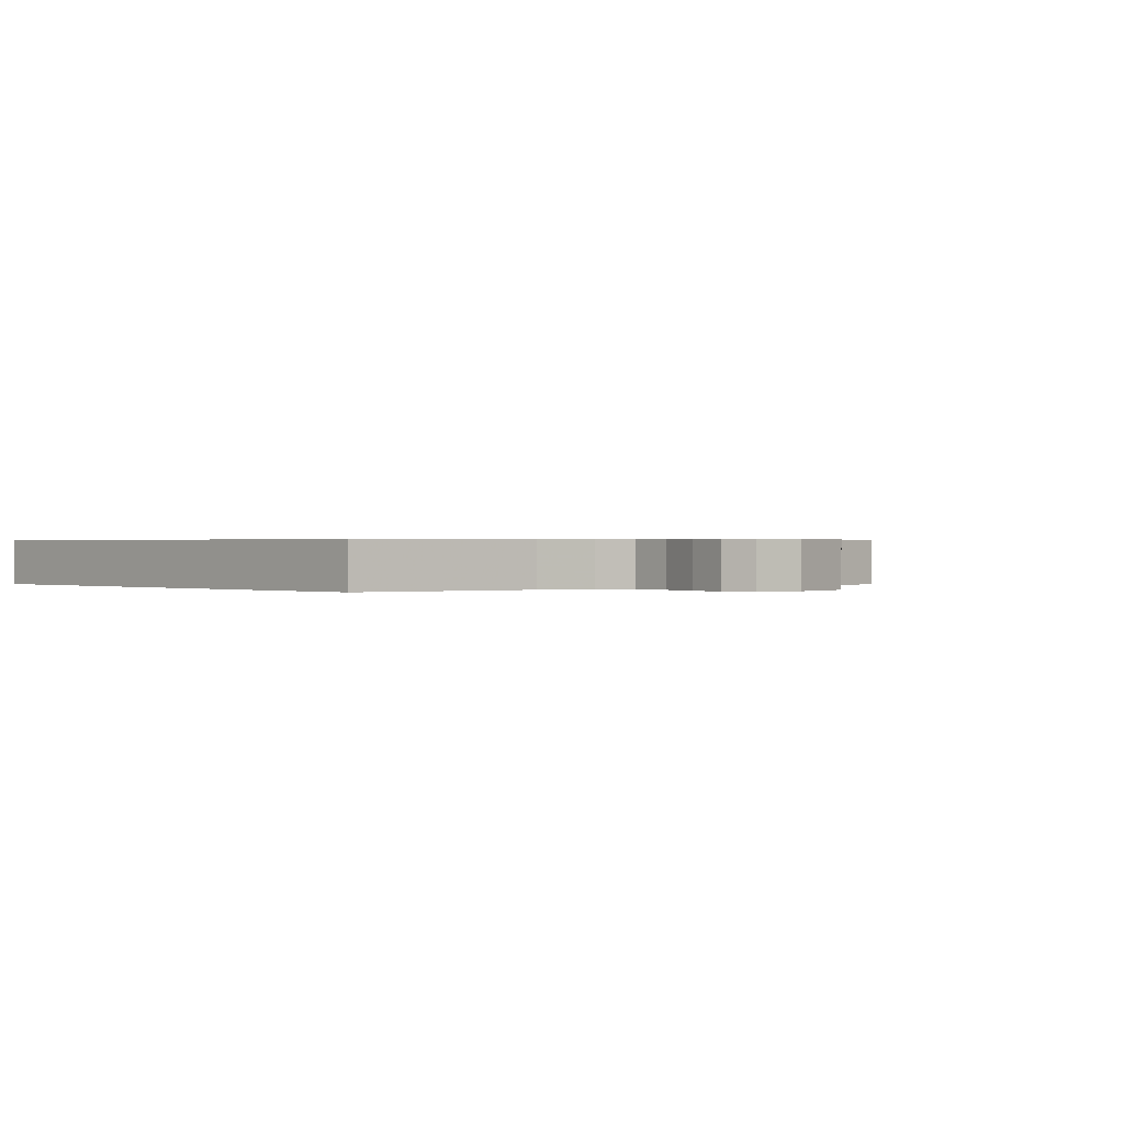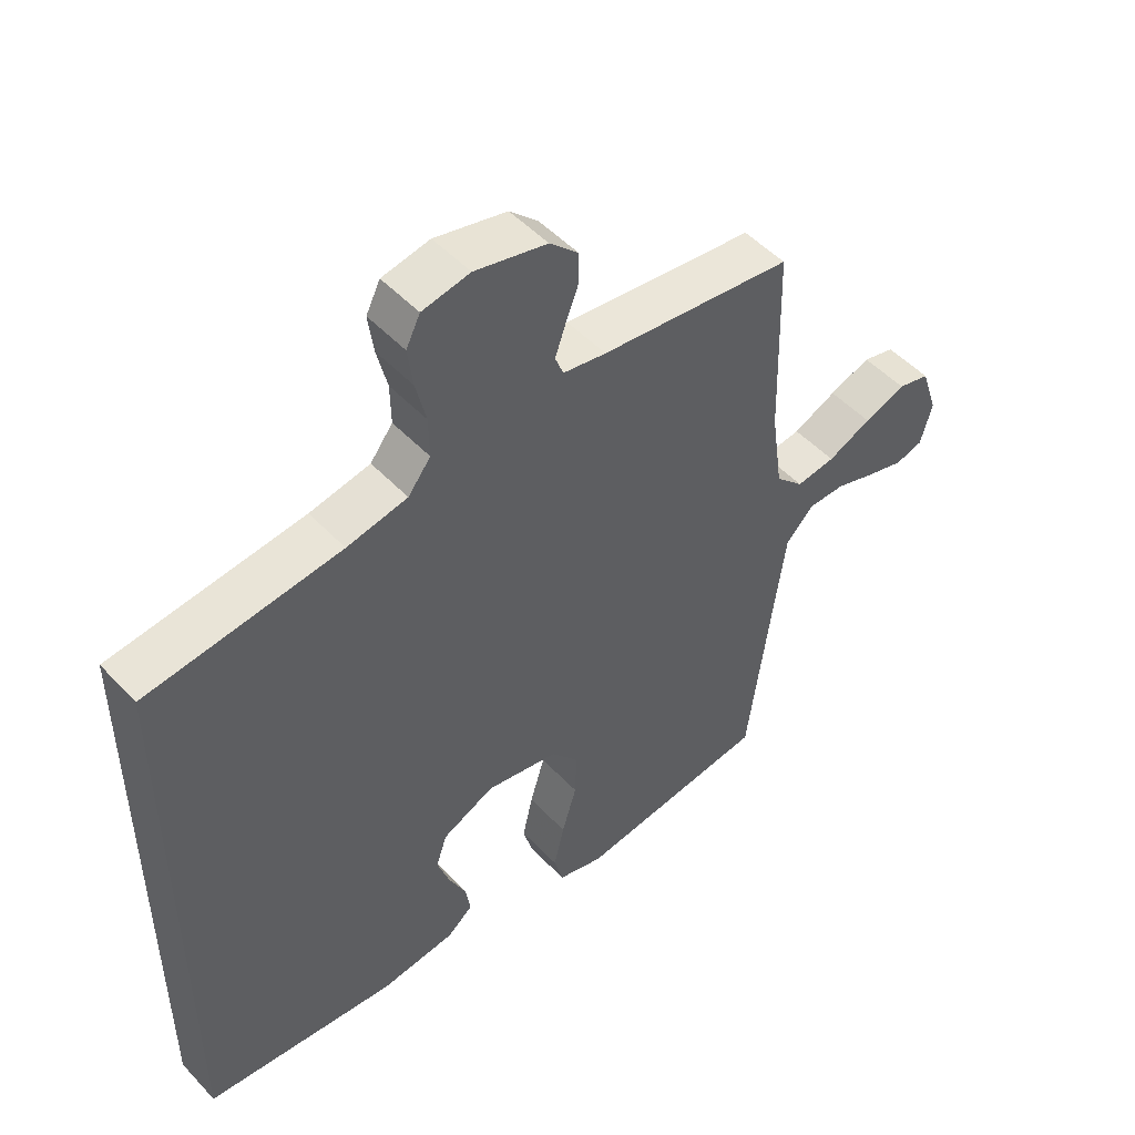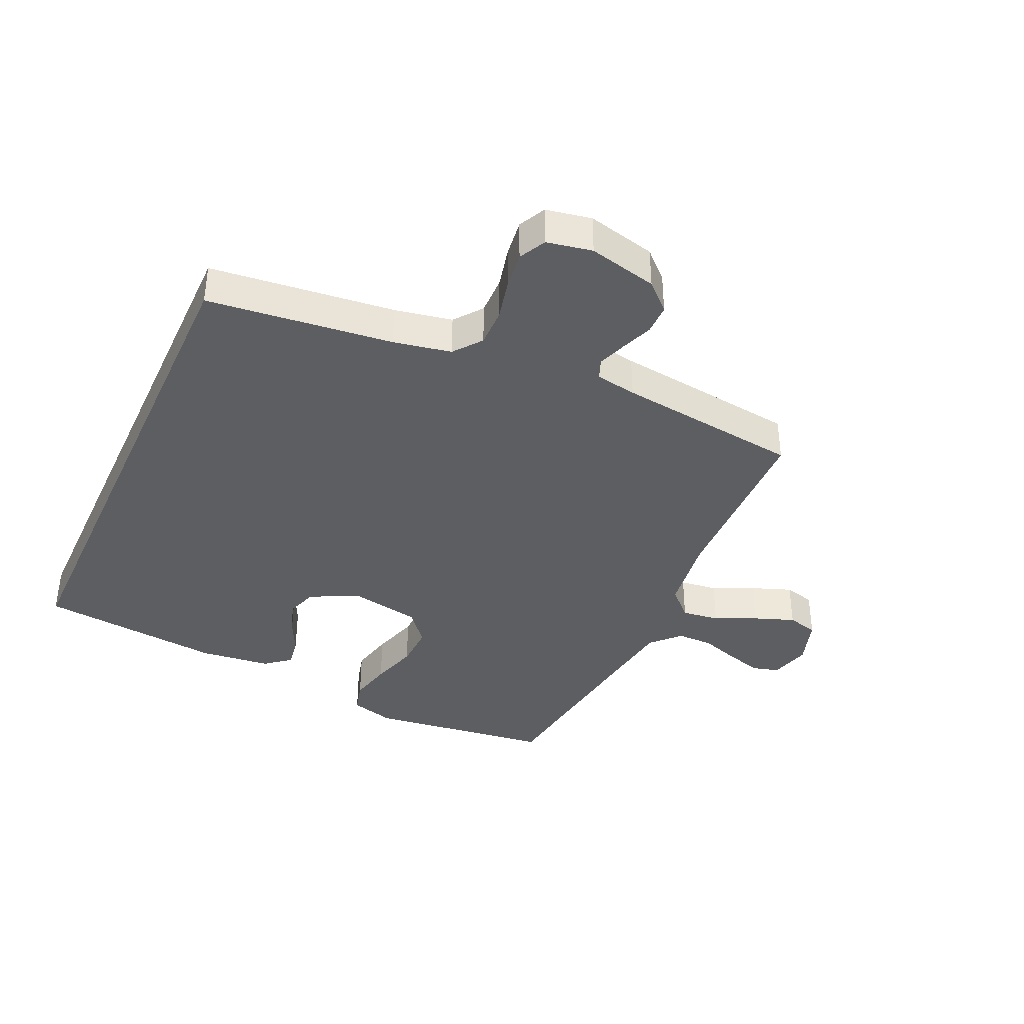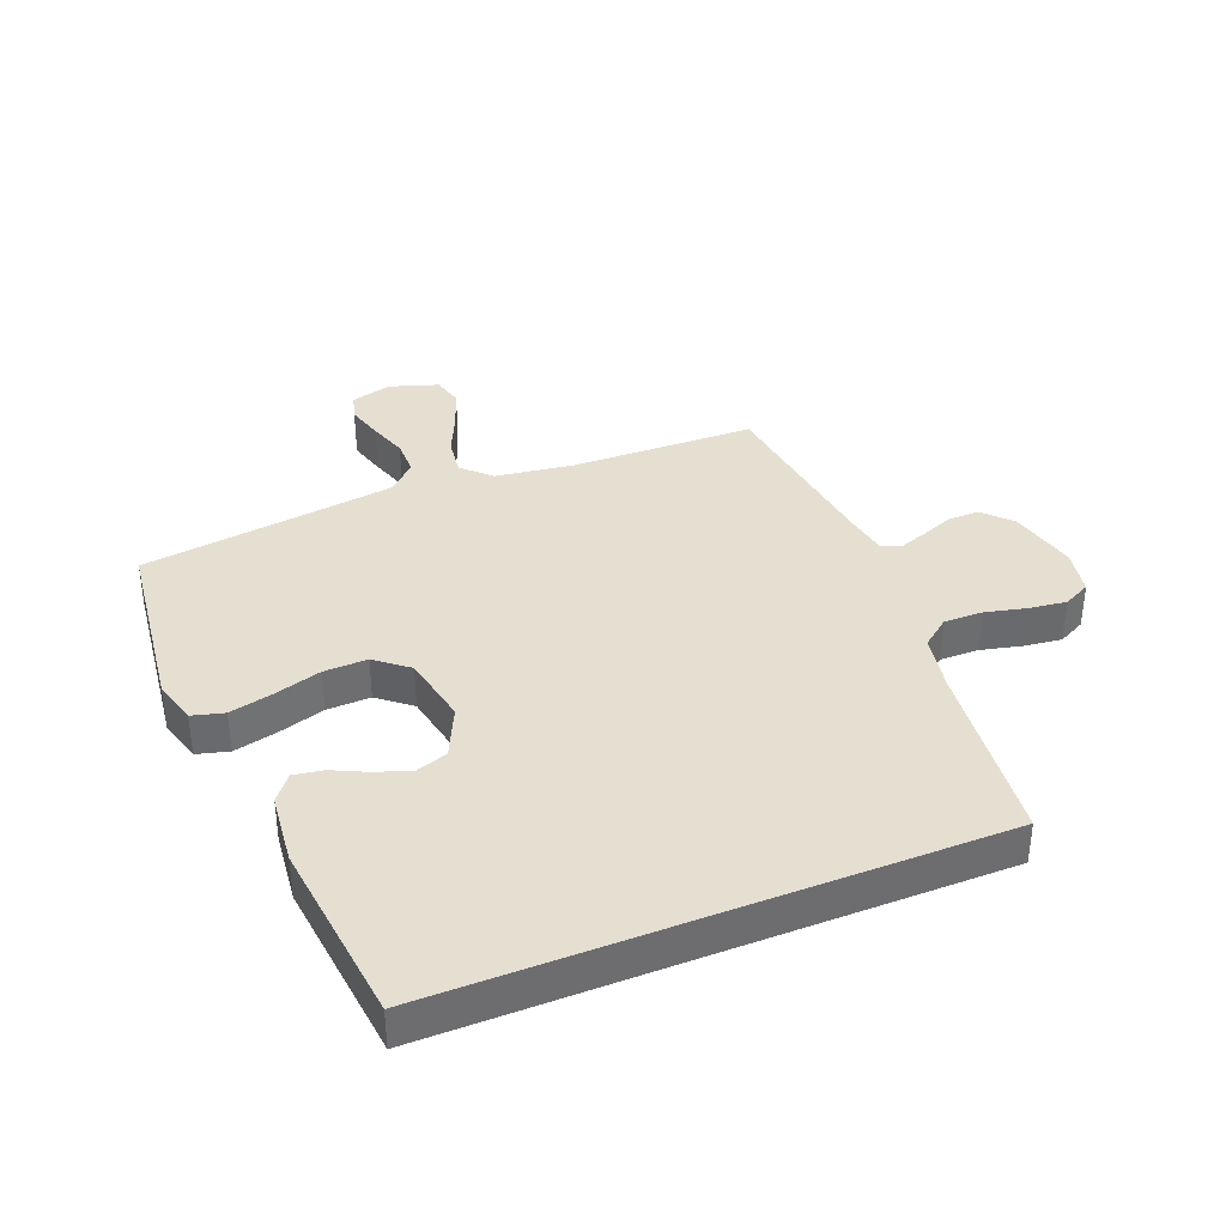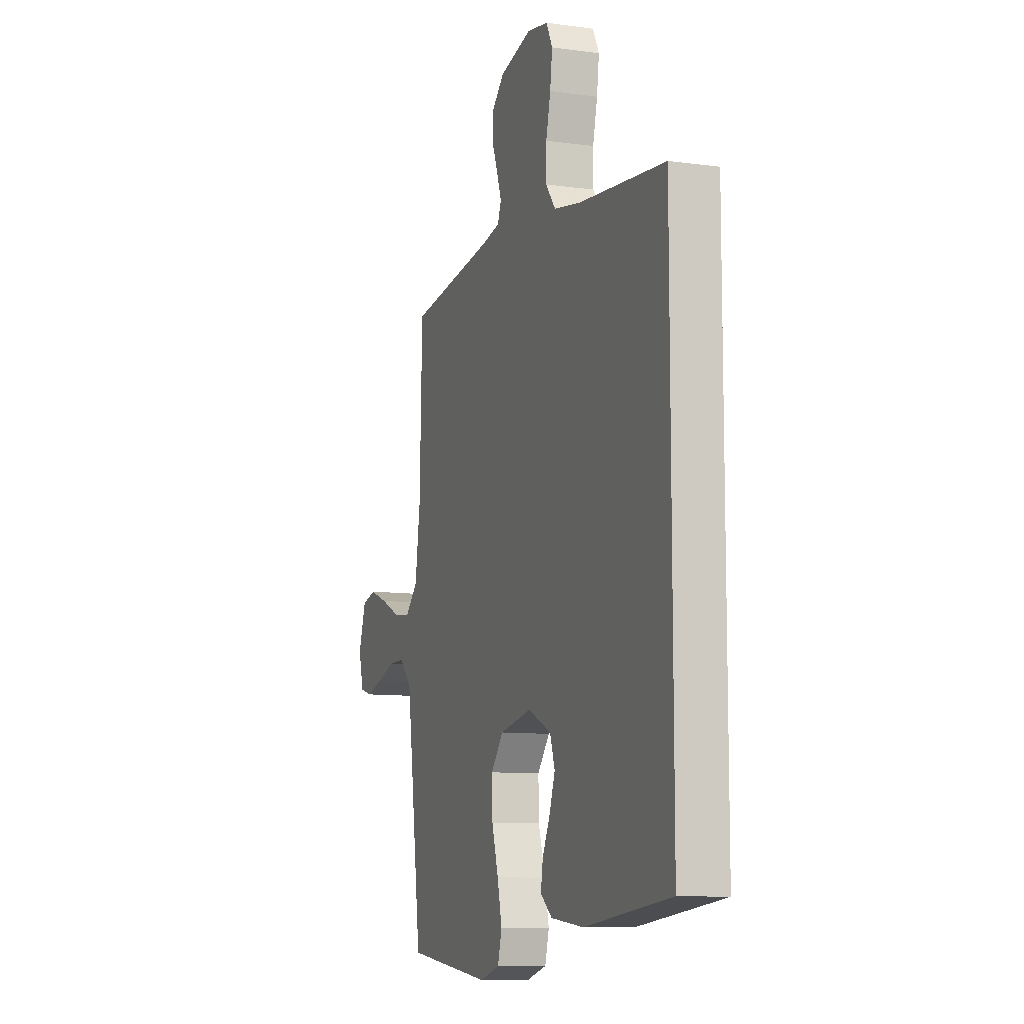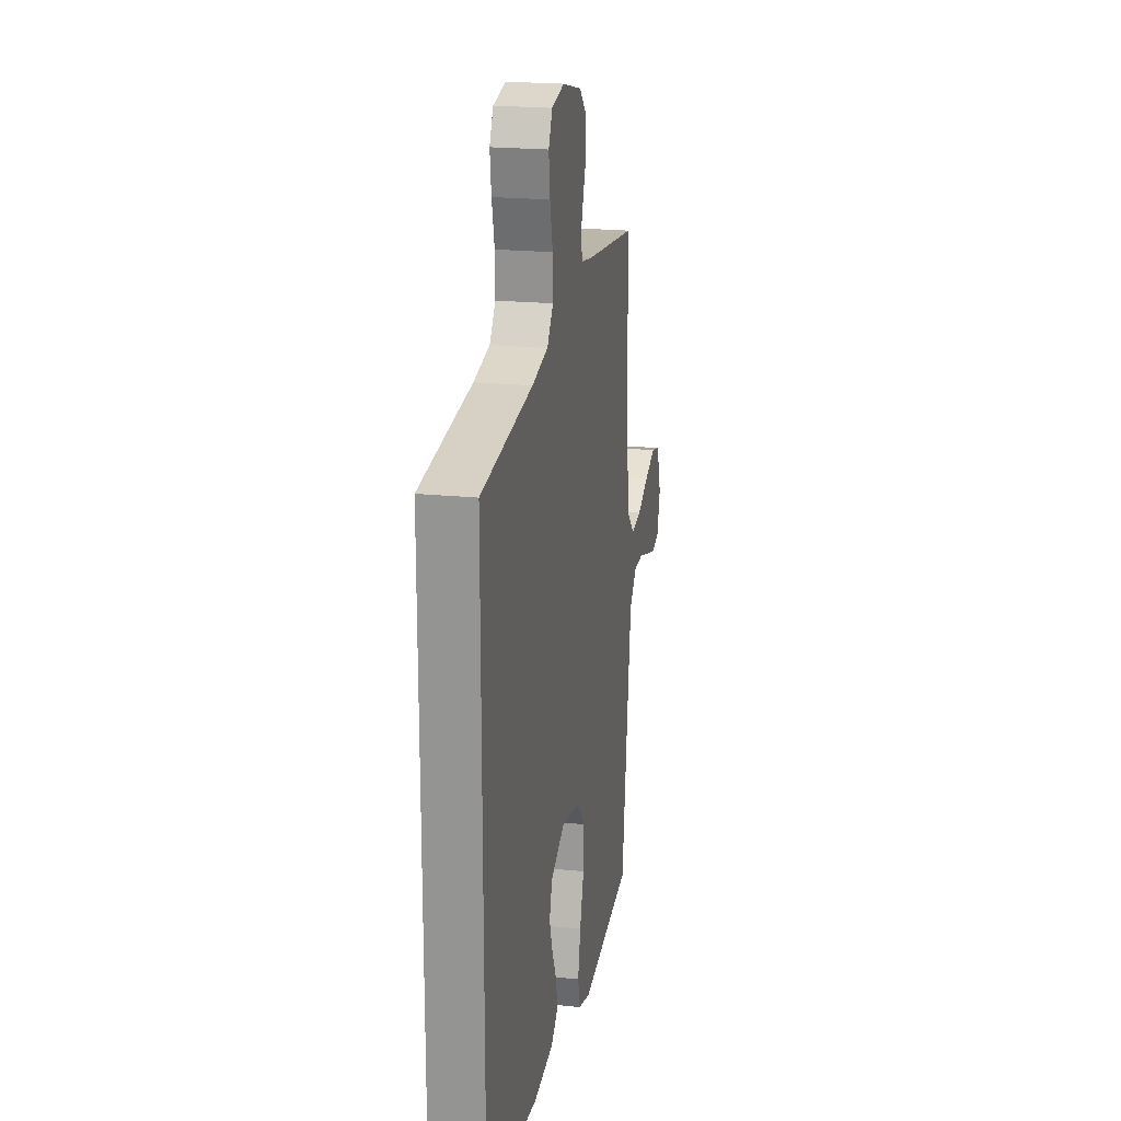
<metadata>
{"format":"obj","ext":"obj","renderer":"f3d","projection":"perspective","resolution":1024,"background":"white","views":[{"elev":0.4,"azim":-42.1,"up":"+Y"},{"elev":50.0,"azim":-41.2,"up":"+Z"},{"elev":-38.2,"azim":-24.5,"up":"+Y"},{"elev":37.3,"azim":-111.9,"up":"+Y"},{"elev":-9.9,"azim":-109.5,"up":"+Z"},{"elev":20.8,"azim":-79.6,"up":"+Z"}]}
</metadata>
<code>
v 0.5 0.07 -0.5
v 0.2 0.07 -0.538
v 0.129 0.07 -0.518
v 0.115 0.07 -0.466
v 0.131 0.07 -0.396
v 0.154 0.07 -0.319
v 0.156 0.07 -0.248
v 0.113 0.07 -0.195
v 0 0.07 -0.173
v -0.081 0.07 -0.211
v -0.098 0.07 -0.262
v -0.079 0.07 -0.318
v -0.052 0.07 -0.374
v -0.044 0.07 -0.422
v -0.085 0.07 -0.455
v -0.2 0.07 -0.468
v -0.5 0.07 -0.435
v -0.5 0.07 0.455
v -0.2 0.07 0.488
v -0.106 0.07 0.506
v -0.071 0.07 0.551
v -0.072 0.07 0.614
v -0.088 0.07 0.681
v -0.096 0.07 0.742
v -0.074 0.07 0.786
v 0 0.07 0.8
v 0.112 0.07 0.773
v 0.156 0.07 0.731
v 0.156 0.07 0.681
v 0.136 0.07 0.629
v 0.12 0.07 0.583
v 0.133 0.07 0.55
v 0.2 0.07 0.538
v 0.5 0.07 0.5
v 0.508 0.07 0.2
v 0.526 0.07 0.073
v 0.57 0.07 0.029
v 0.631 0.07 0.037
v 0.699 0.07 0.068
v 0.764 0.07 0.092
v 0.814 0.07 0.079
v 0.84 0.07 0
v 0.822 0.07 -0.066
v 0.779 0.07 -0.078
v 0.72 0.07 -0.061
v 0.657 0.07 -0.04
v 0.599 0.07 -0.04
v 0.556 0.07 -0.085
v 0.54 0.07 -0.2
v 0.5 0 -0.5
v 0.2 0 -0.538
v 0.129 0 -0.518
v 0.115 0 -0.466
v 0.131 0 -0.396
v 0.154 0 -0.319
v 0.156 0 -0.248
v 0.113 0 -0.195
v 0 0 -0.173
v -0.081 0 -0.211
v -0.098 0 -0.262
v -0.079 0 -0.318
v -0.052 0 -0.374
v -0.044 0 -0.422
v -0.085 0 -0.455
v -0.2 0 -0.468
v -0.5 0 -0.435
v -0.5 0 0.455
v -0.2 0 0.488
v -0.106 0 0.506
v -0.071 0 0.551
v -0.072 0 0.614
v -0.088 0 0.681
v -0.096 0 0.742
v -0.074 0 0.786
v 0 0 0.8
v 0.112 0 0.773
v 0.156 0 0.731
v 0.156 0 0.681
v 0.136 0 0.629
v 0.12 0 0.583
v 0.133 0 0.55
v 0.2 0 0.538
v 0.5 0 0.5
v 0.508 0 0.2
v 0.526 0 0.073
v 0.57 0 0.029
v 0.631 0 0.037
v 0.699 0 0.068
v 0.764 0 0.092
v 0.814 0 0.079
v 0.84 0 0
v 0.822 0 -0.066
v 0.779 0 -0.078
v 0.72 0 -0.061
v 0.657 0 -0.04
v 0.599 0 -0.04
v 0.556 0 -0.085
v 0.54 0 -0.2
f 44 45 46
f 43 44 46
f 42 43 46
f 41 42 46
f 40 41 46
f 39 40 46
f 38 39 46
f 37 38 46 47
f 36 37 47 48
f 33 34 35
f 32 33 35 36
f 28 29 30
f 27 28 30
f 26 27 30
f 25 26 30
f 24 25 30
f 23 24 30
f 22 23 30
f 21 22 30 31
f 20 21 31 32
f 17 18 19
f 16 17 19
f 15 16 19
f 12 13 14 15
f 11 12 15
f 11 15 19
f 19 20 32
f 11 19 32
f 10 11 32
f 4 5 6
f 3 4 6
f 2 3 6
f 1 2 6
f 49 1 6
f 49 6 7
f 48 49 7 8
f 36 48 8 9
f 32 36 9
f 9 10 32
f 95 94 93
f 95 93 92
f 95 92 91
f 95 91 90
f 95 90 89
f 95 89 88
f 95 88 87
f 96 95 87 86
f 97 96 86 85
f 84 83 82
f 85 84 82 81
f 79 78 77
f 79 77 76
f 79 76 75
f 79 75 74
f 79 74 73
f 79 73 72
f 79 72 71
f 80 79 71 70
f 81 80 70 69
f 68 67 66
f 68 66 65
f 68 65 64
f 64 63 62 61
f 64 61 60
f 68 64 60
f 81 69 68
f 81 68 60
f 81 60 59
f 55 54 53
f 55 53 52
f 55 52 51
f 55 51 50
f 55 50 98
f 56 55 98
f 57 56 98 97
f 58 57 97 85
f 58 85 81
f 81 59 58
f 1 50 51 2
f 2 51 52 3
f 3 52 53 4
f 4 53 54 5
f 5 54 55 6
f 6 55 56 7
f 7 56 57 8
f 8 57 58 9
f 9 58 59 10
f 10 59 60 11
f 11 60 61 12
f 12 61 62 13
f 13 62 63 14
f 14 63 64 15
f 15 64 65 16
f 16 65 66 17
f 17 66 67 18
f 18 67 68 19
f 19 68 69 20
f 20 69 70 21
f 21 70 71 22
f 22 71 72 23
f 23 72 73 24
f 24 73 74 25
f 25 74 75 26
f 26 75 76 27
f 27 76 77 28
f 28 77 78 29
f 29 78 79 30
f 30 79 80 31
f 31 80 81 32
f 32 81 82 33
f 33 82 83 34
f 34 83 84 35
f 35 84 85 36
f 36 85 86 37
f 37 86 87 38
f 38 87 88 39
f 39 88 89 40
f 40 89 90 41
f 41 90 91 42
f 42 91 92 43
f 43 92 93 44
f 44 93 94 45
f 45 94 95 46
f 46 95 96 47
f 47 96 97 48
f 48 97 98 49
f 49 98 50 1

</code>
